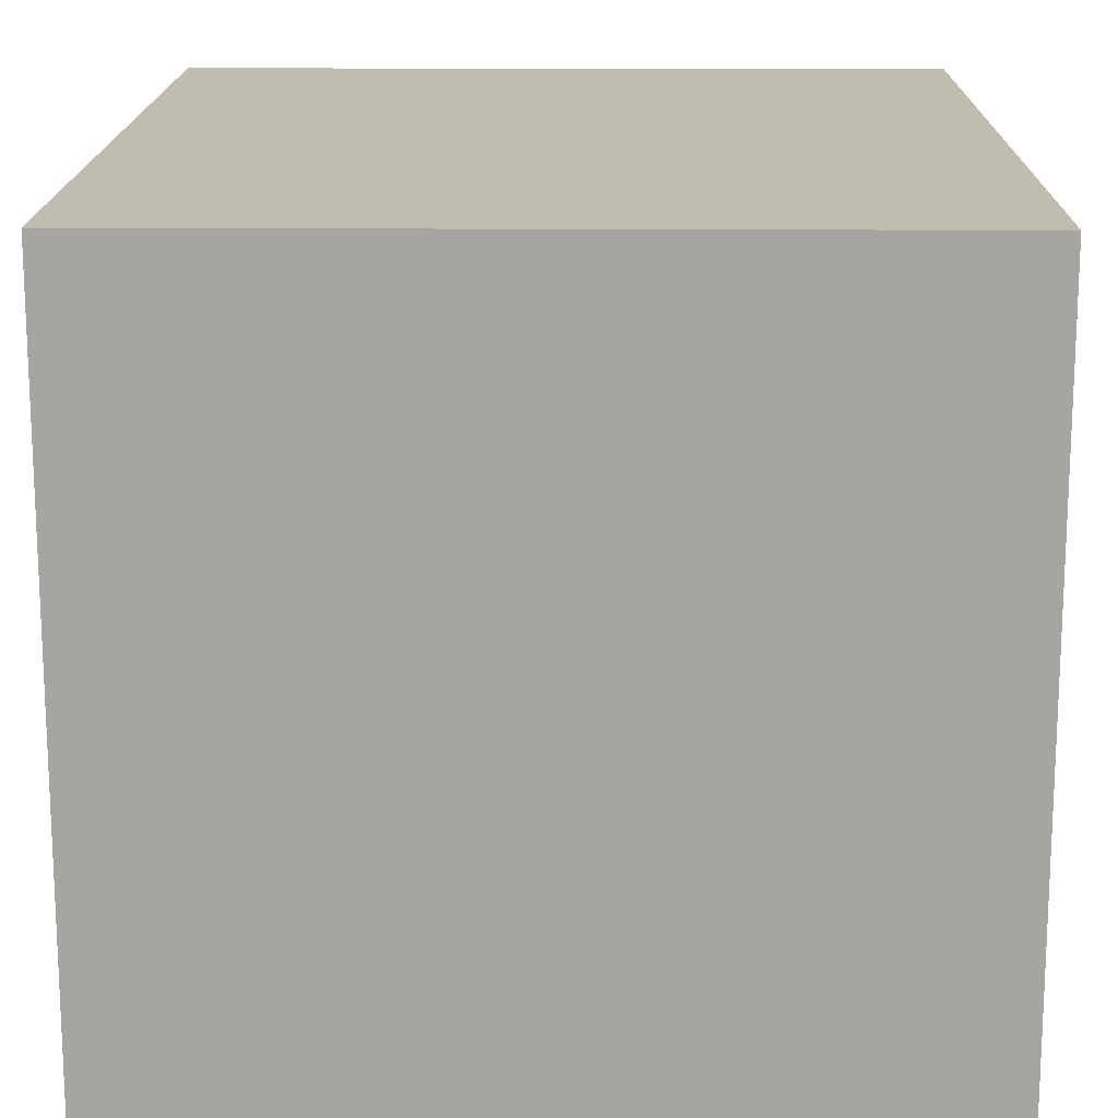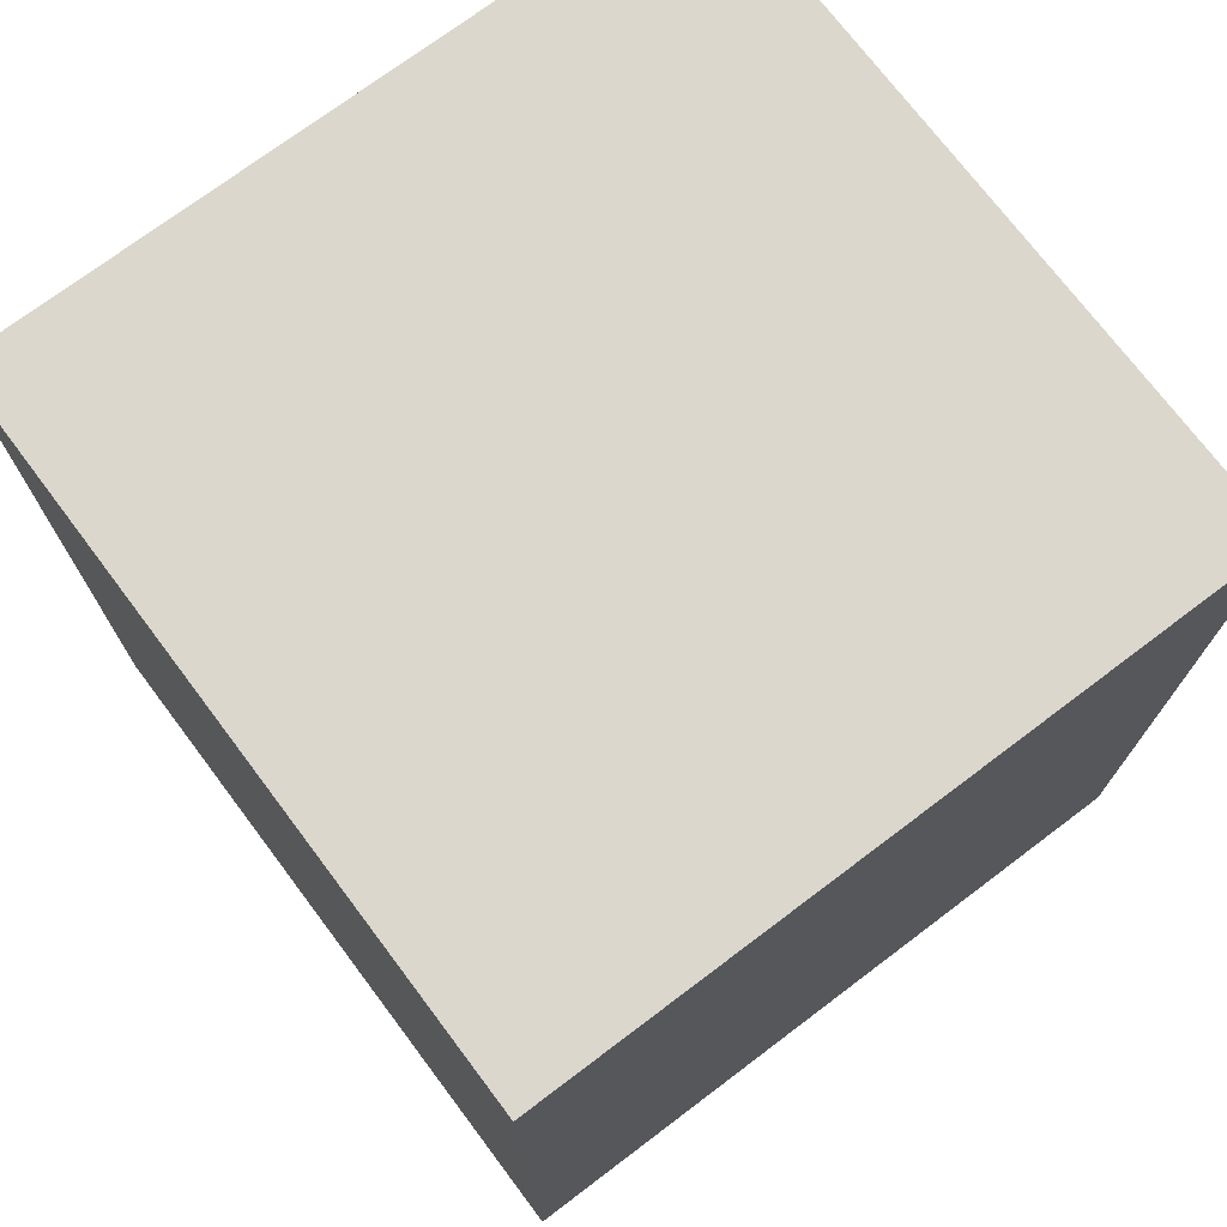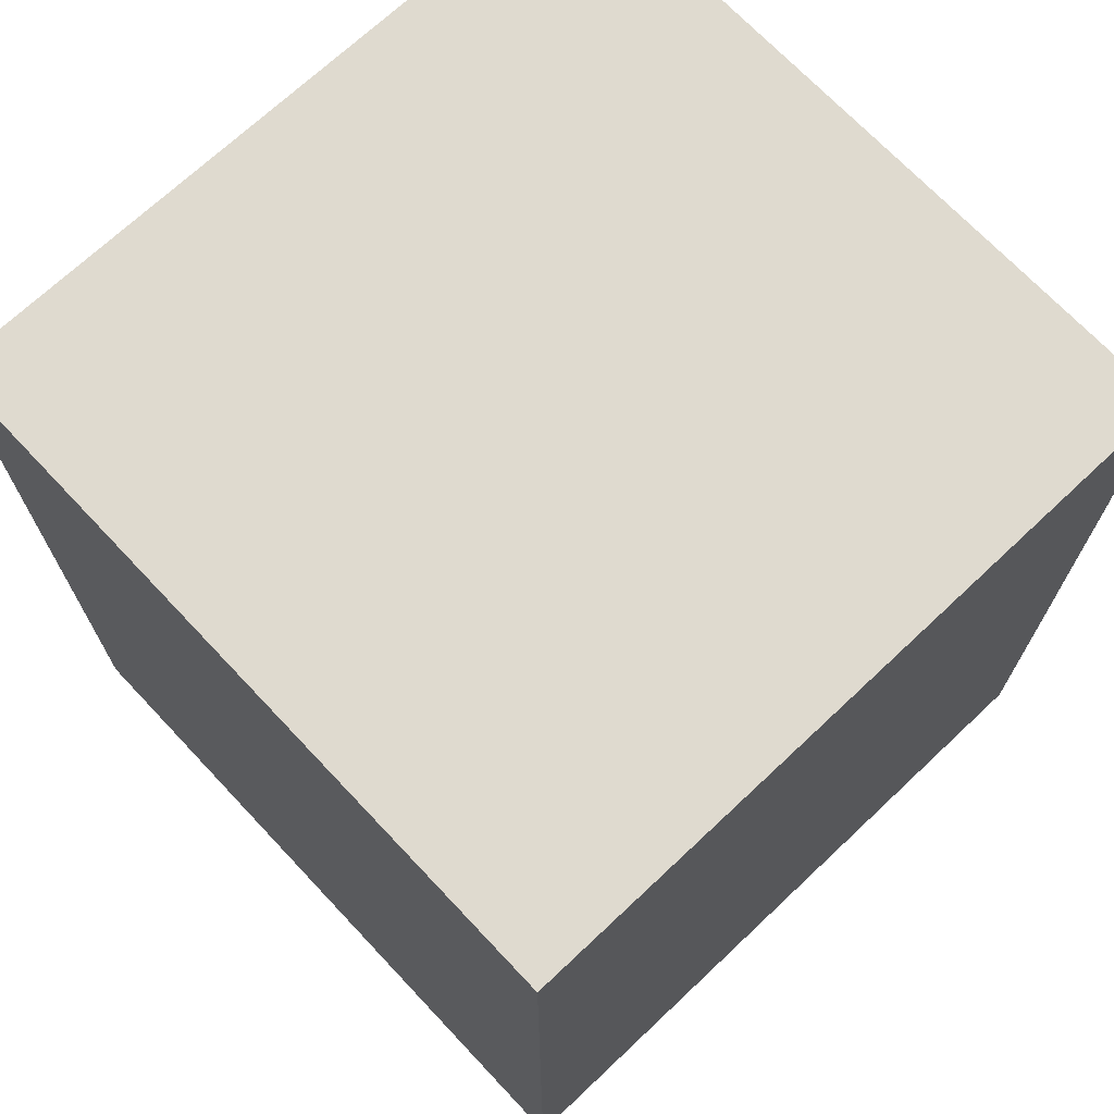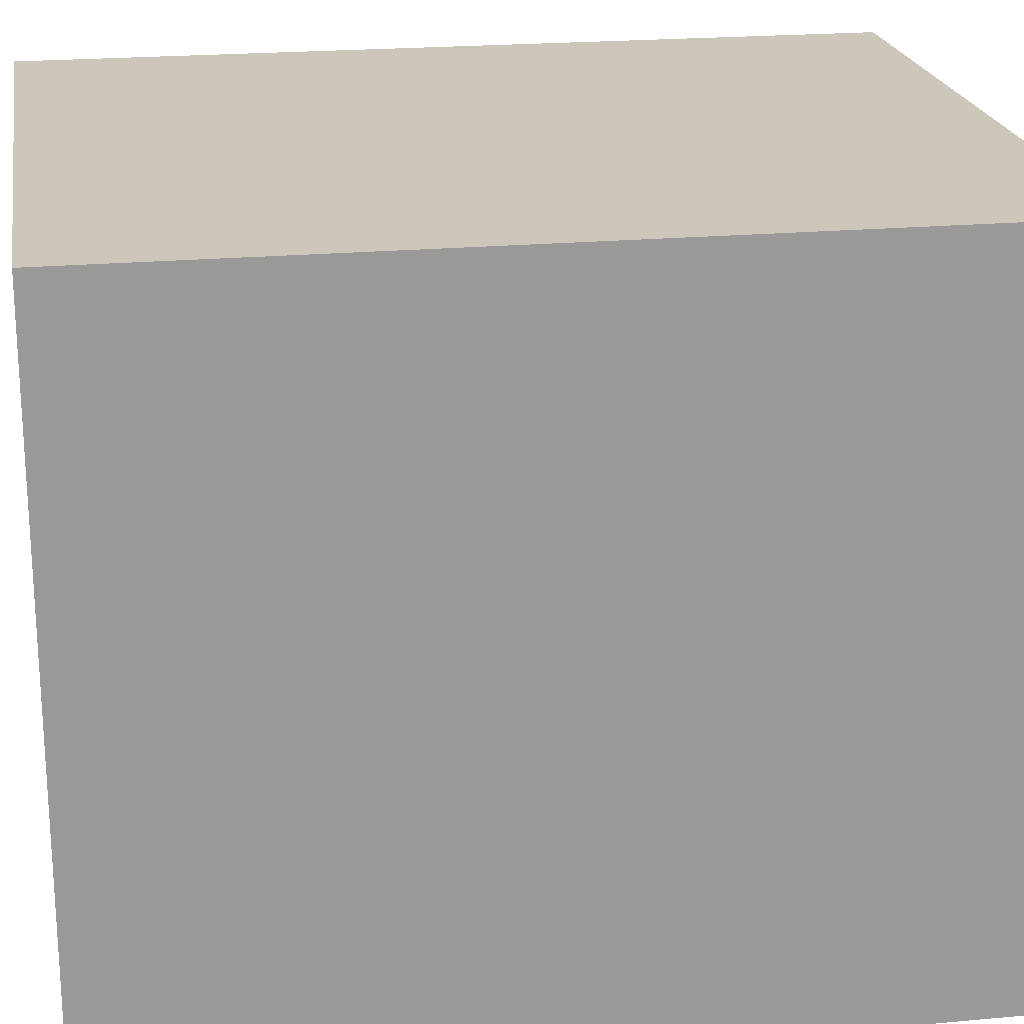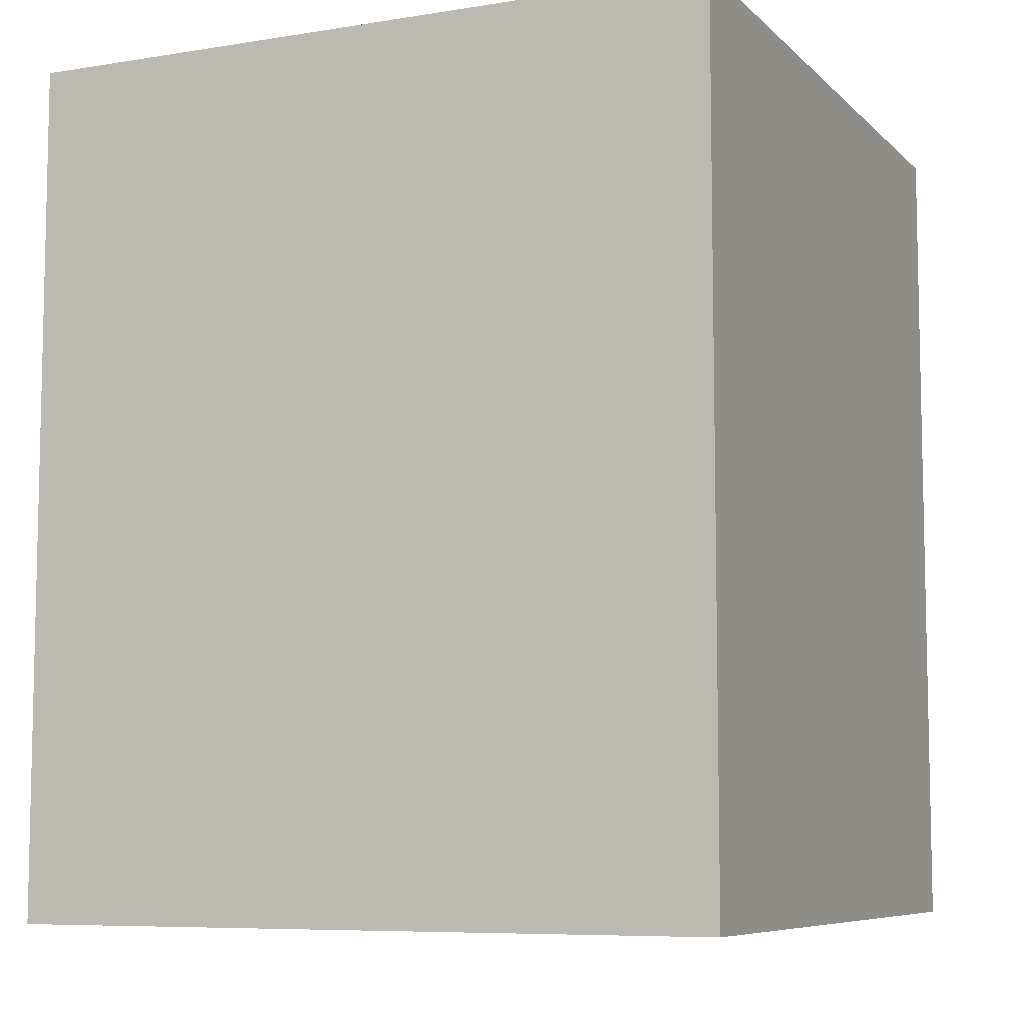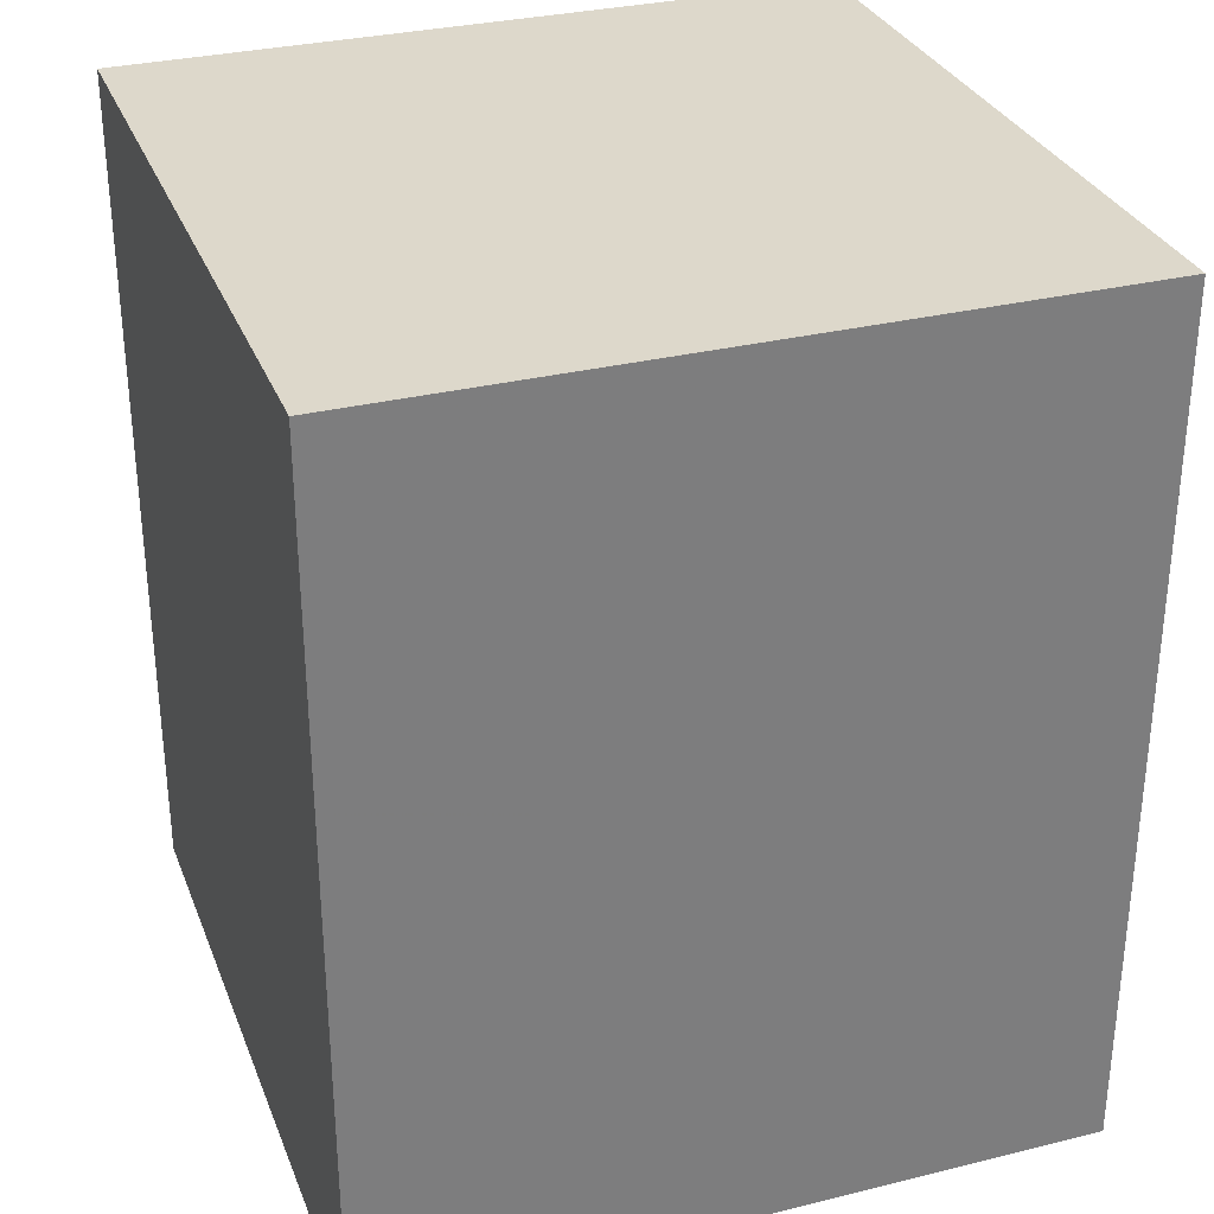
<metadata>
{"format":"obj","ext":"obj","renderer":"f3d","projection":"perspective","resolution":1024,"background":"white","views":[{"elev":16.3,"azim":0.8,"up":"+Y"},{"elev":73.4,"azim":-37.0,"up":"+Z"},{"elev":70.6,"azim":-133.3,"up":"+Z"},{"elev":21.4,"azim":-99.3,"up":"+Y"},{"elev":-7.6,"azim":-155.6,"up":"+Z"},{"elev":31.2,"azim":-109.3,"up":"+Z"}]}
</metadata>
<code>
v 0.1969 -0.01508 0.4837
v 0.1969 -0.01508 0.2652
v 0.1969 0.1667 0.4837
v 0.01508 0.1667 0.4837
v 0.01508 -0.01508 0.4837
v 0.1969 0.1667 0.2652
v 0.01508 -0.01508 0.2652
v 0.01508 0.1667 0.2652
f 1 2 3
f 1 3 4
f 5 2 1
f 5 1 4
f 6 3 2
f 6 4 3
f 7 5 4
f 7 2 5
f 7 6 2
f 8 7 4
f 8 4 6
f 8 6 7

</code>
